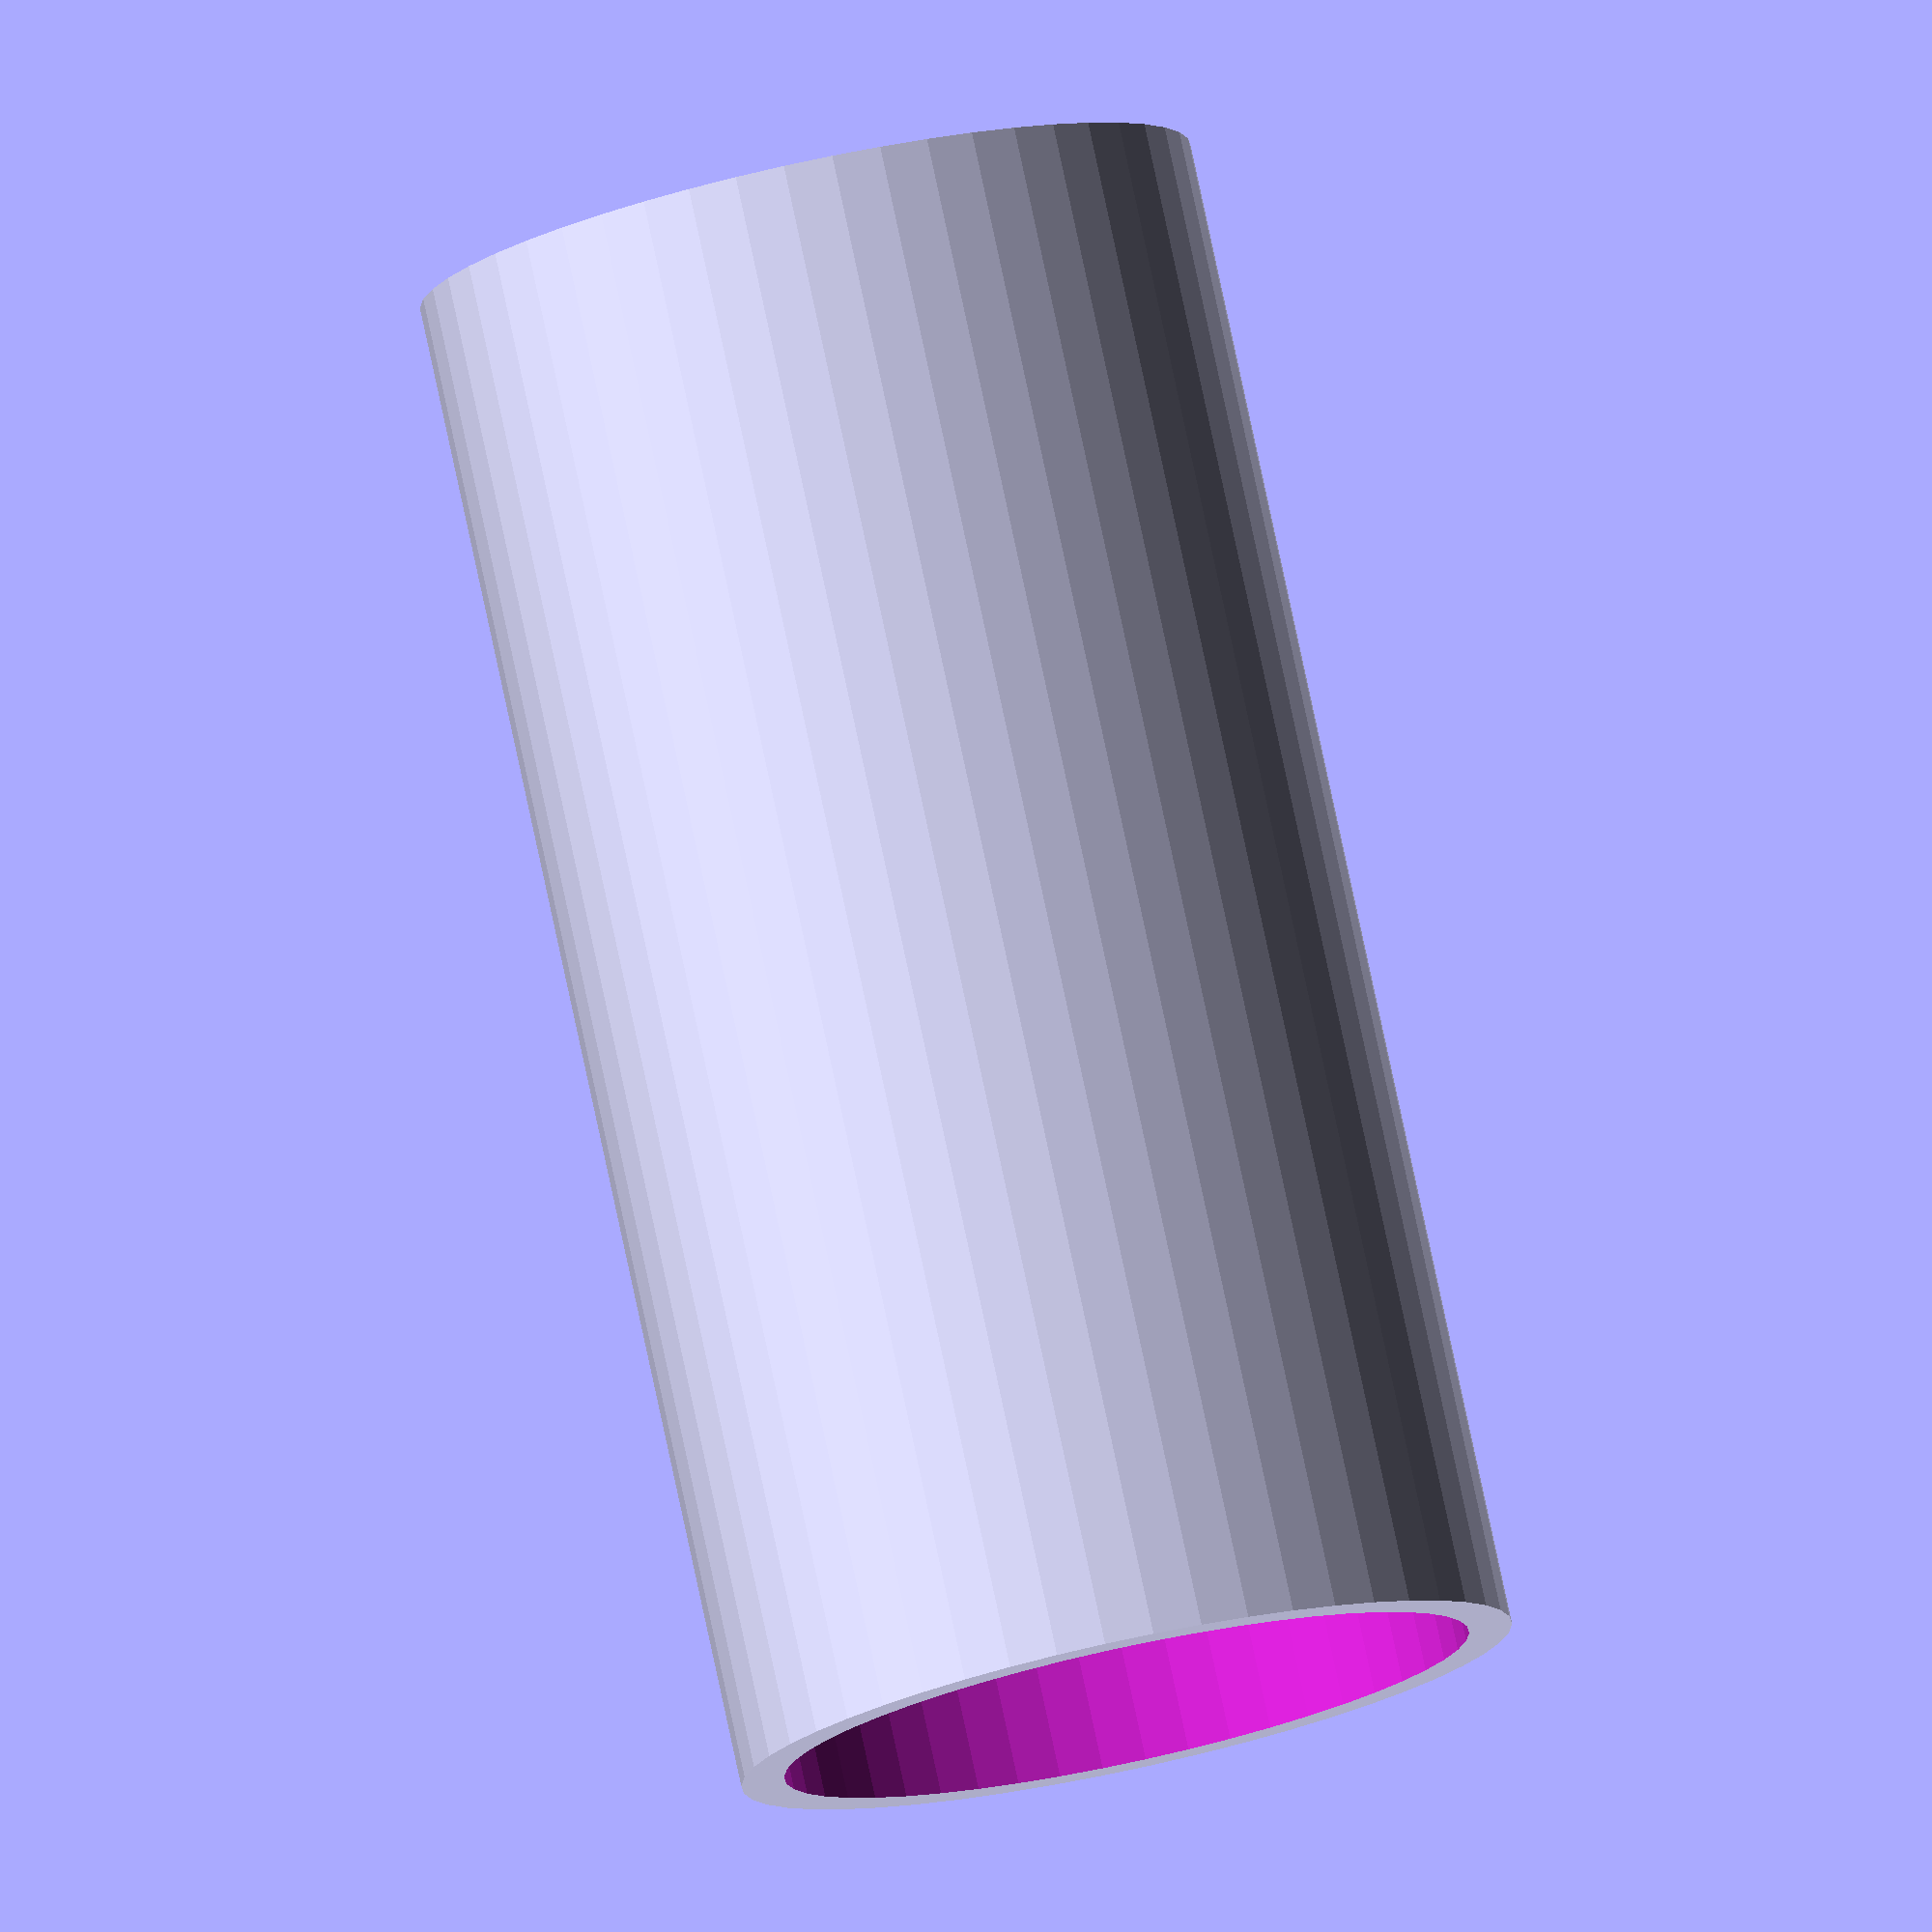
<openscad>
$fn = 50;


difference() {
	union() {
		translate(v = [0, 0, -17.5000000000]) {
			cylinder(h = 35, r = 9.0000000000);
		}
	}
	union() {
		translate(v = [0, 0, -100.0000000000]) {
			cylinder(h = 200, r = 8);
		}
	}
}
</openscad>
<views>
elev=279.6 azim=64.4 roll=167.9 proj=o view=solid
</views>
